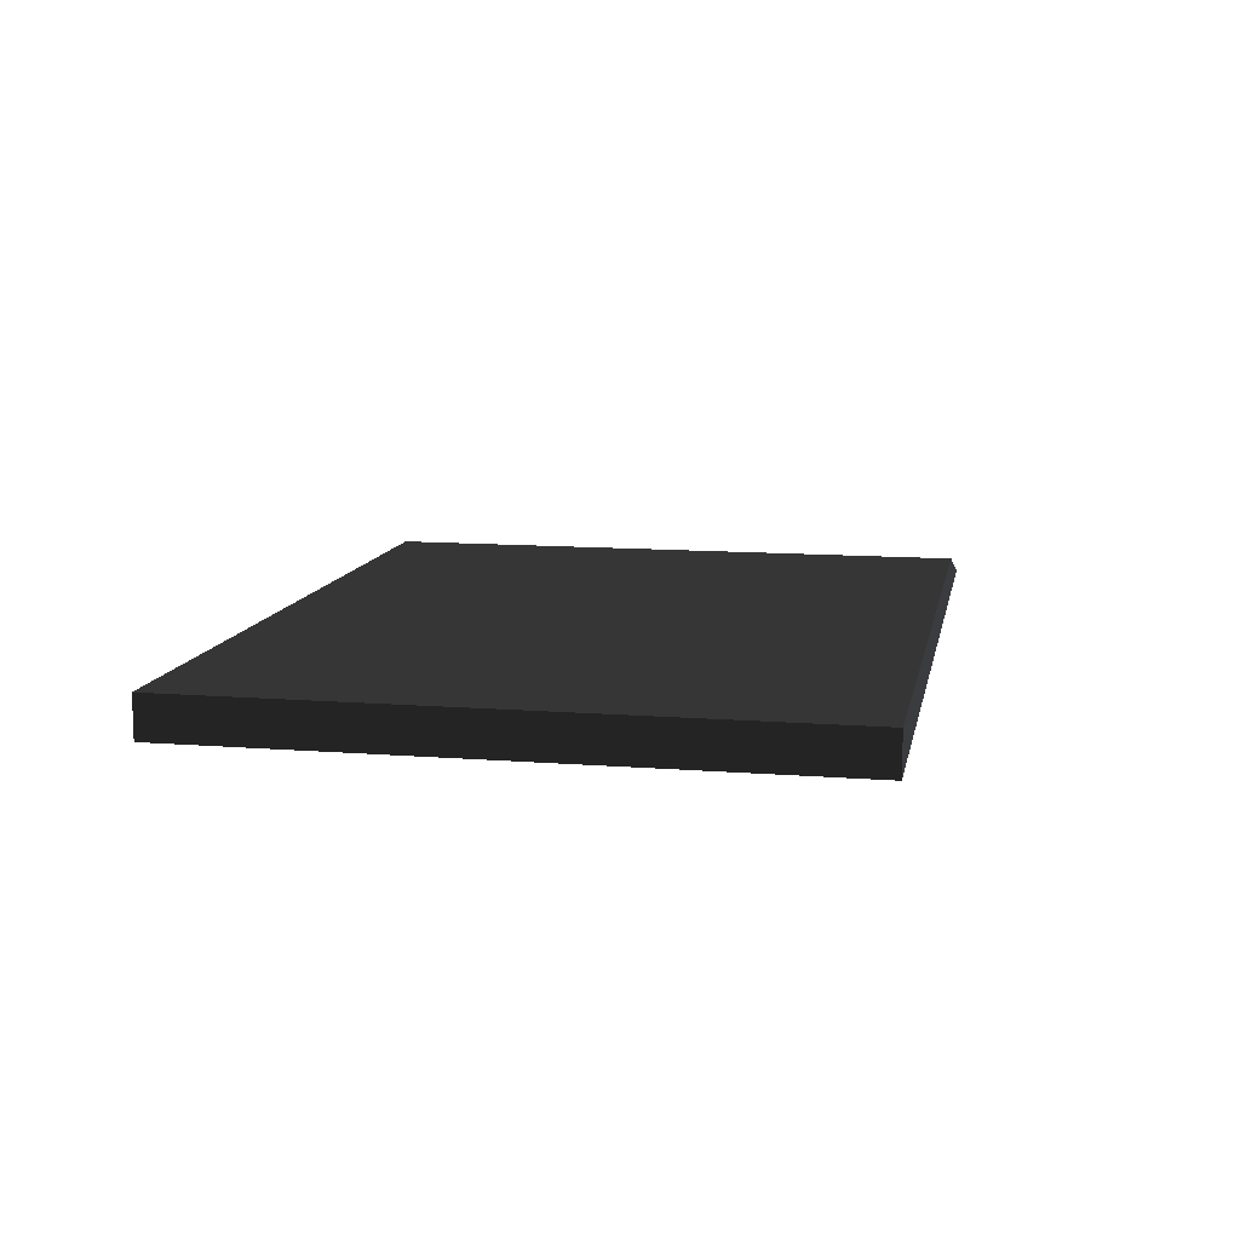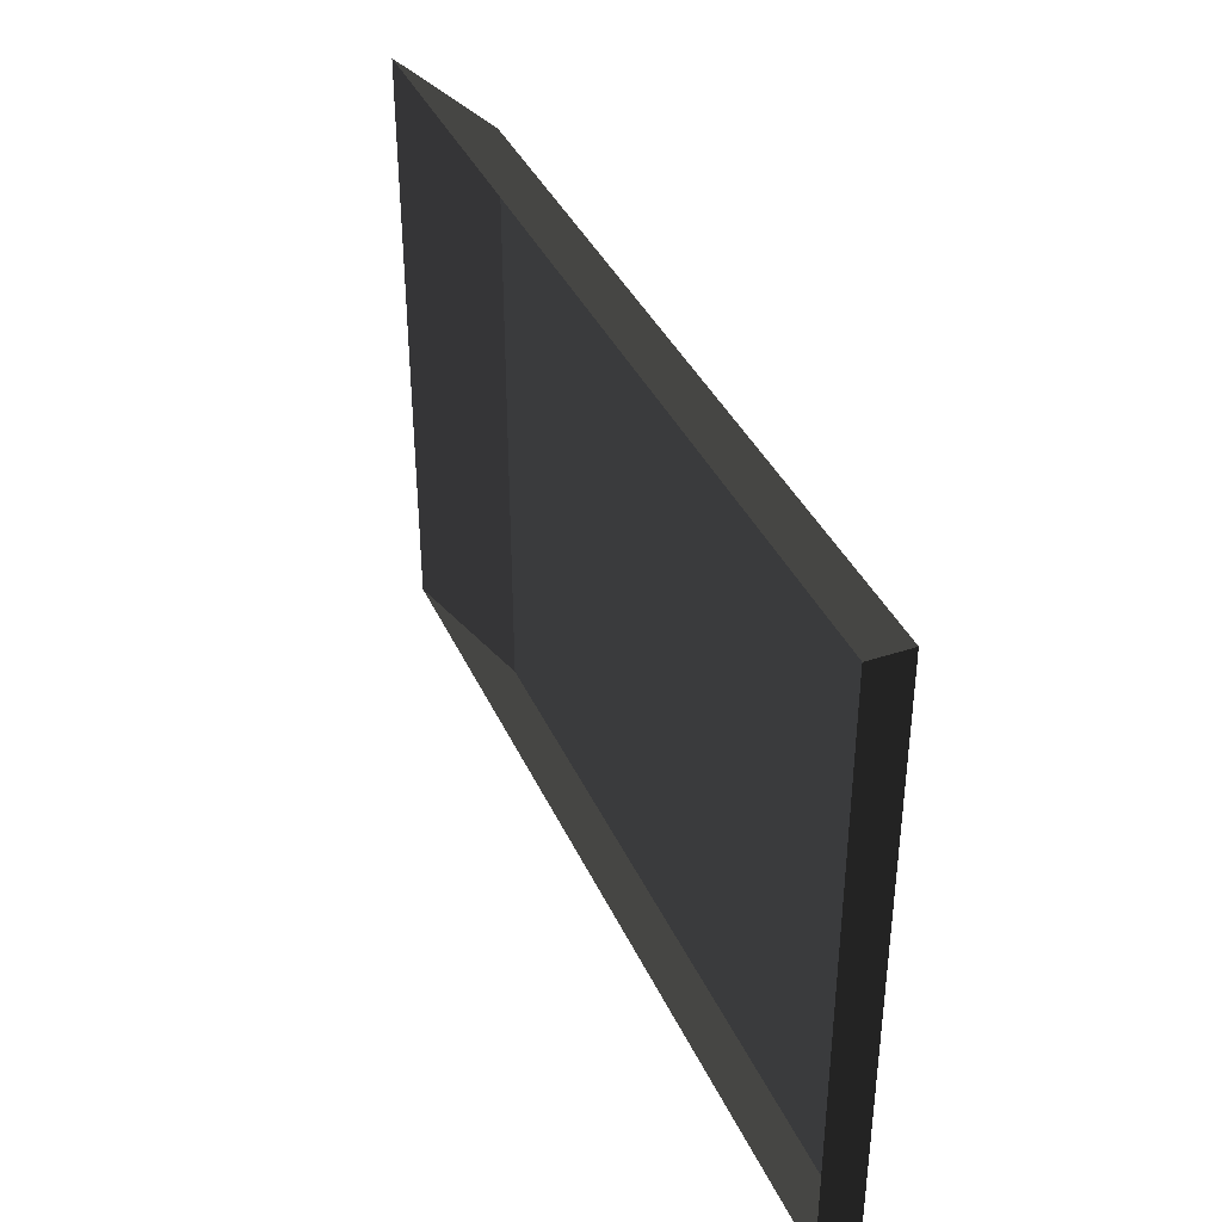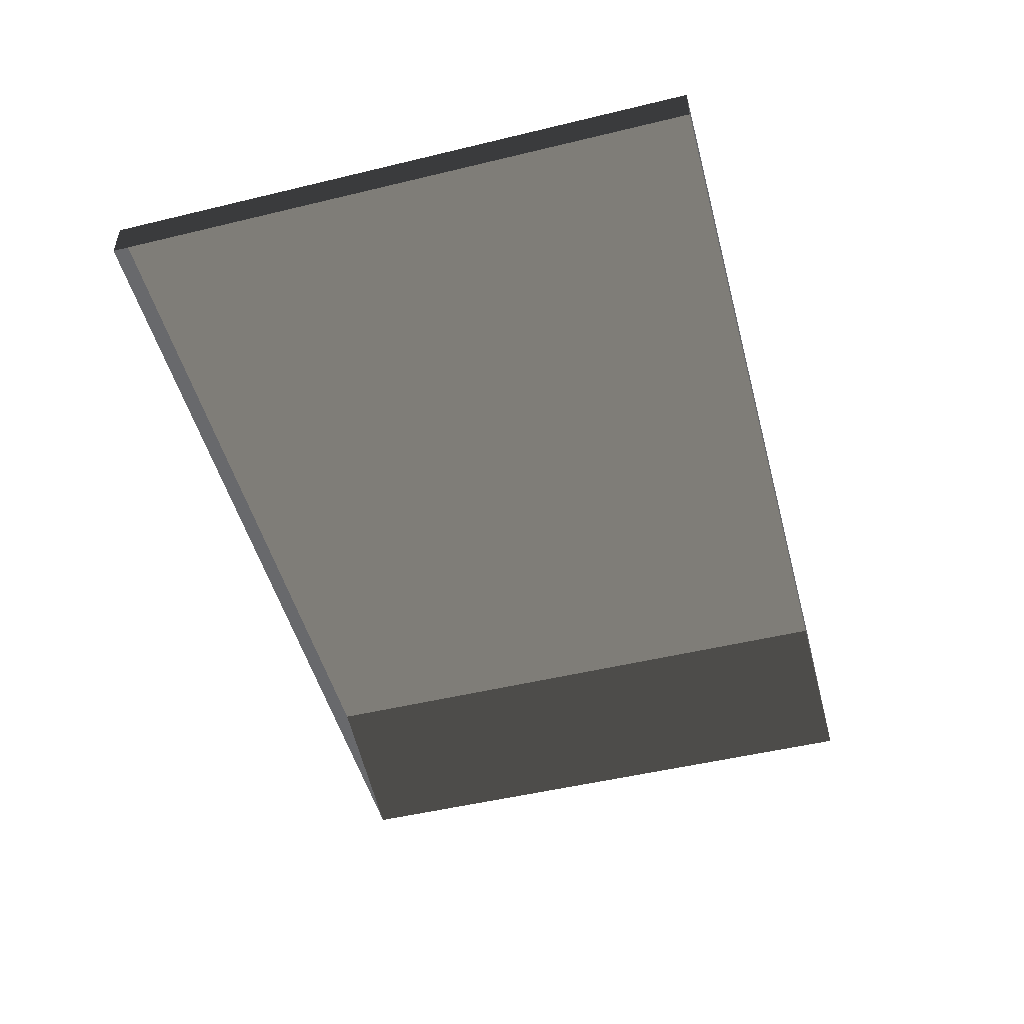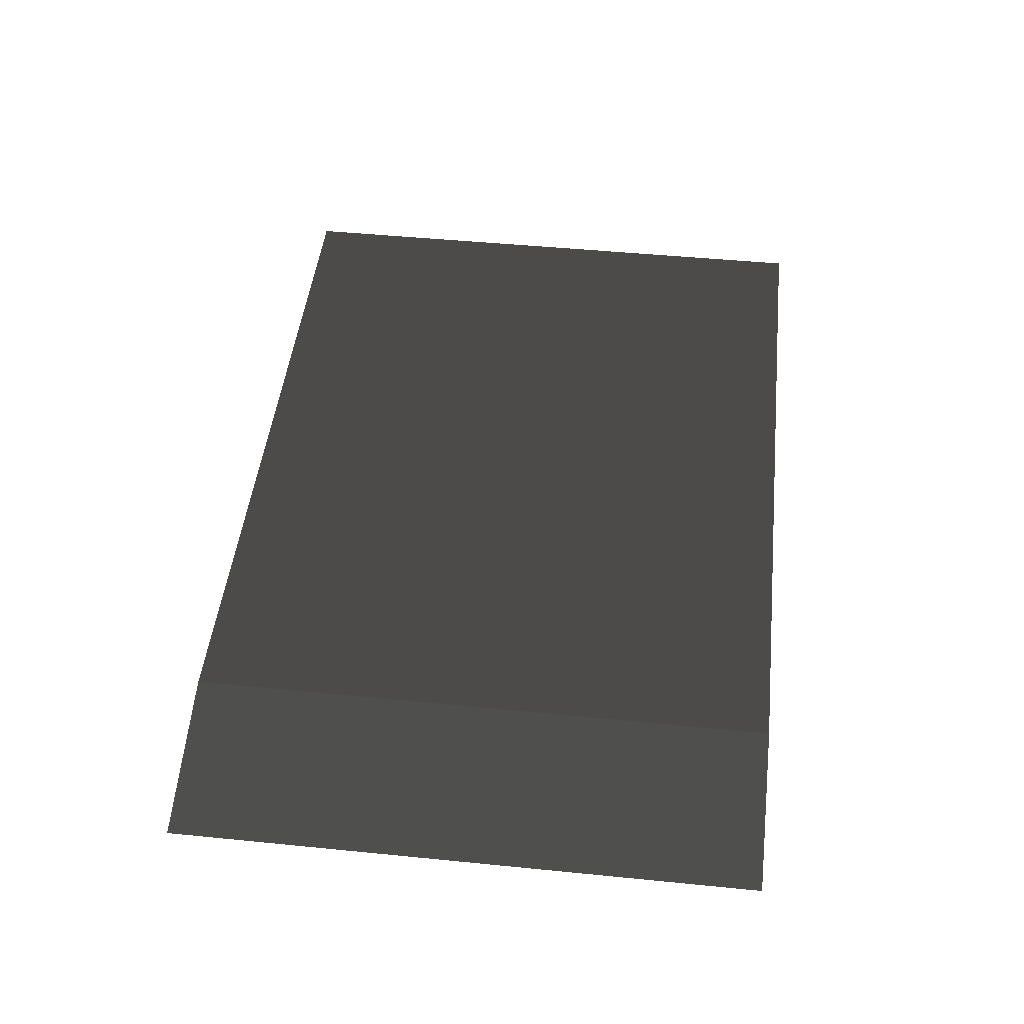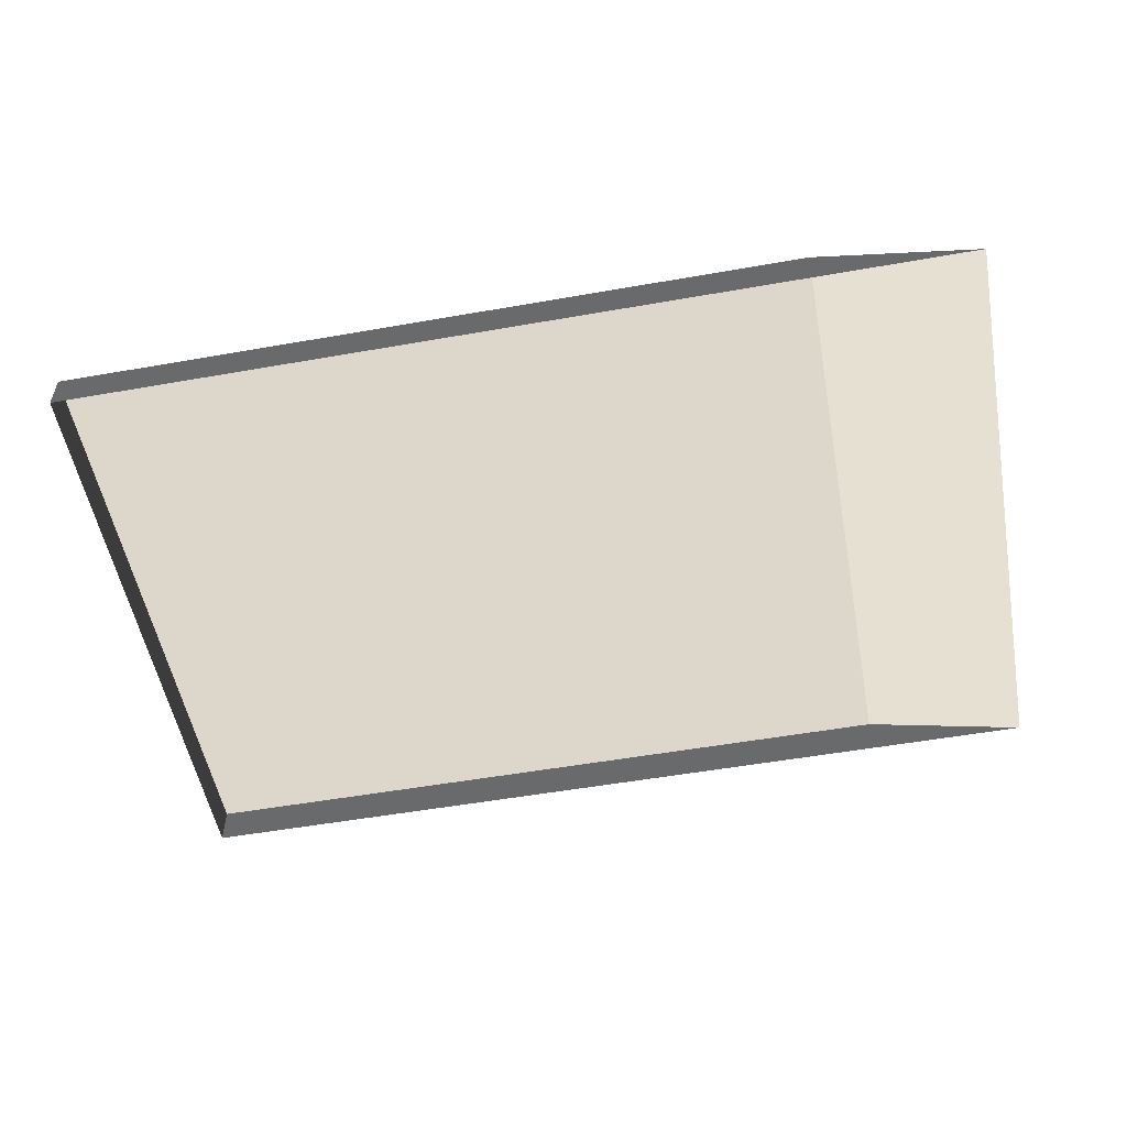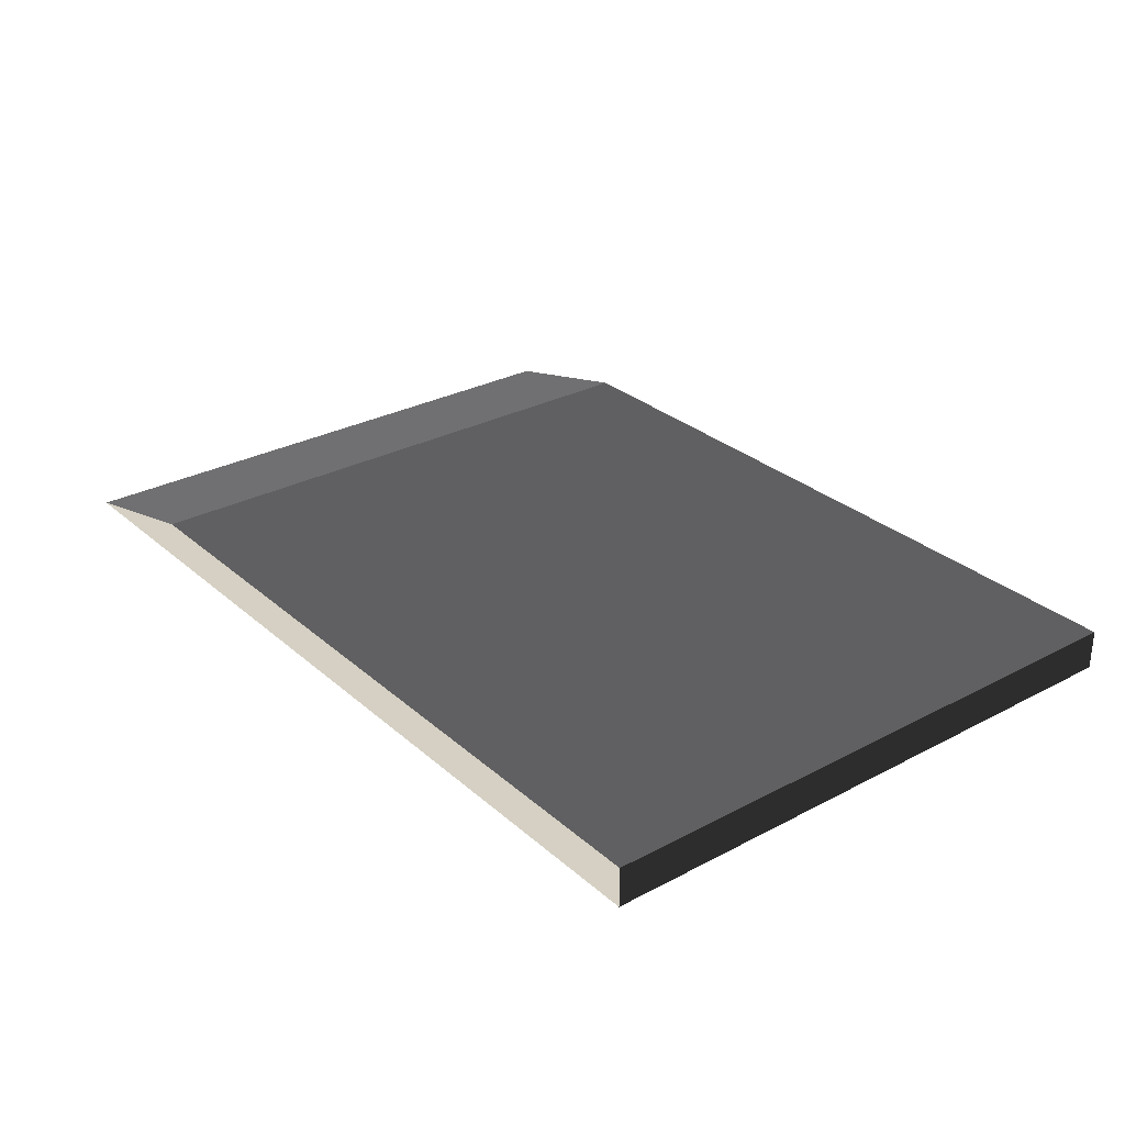
<metadata>
{"format":"obj","ext":"obj","renderer":"f3d","projection":"perspective","resolution":1024,"background":"white","views":[{"elev":11.2,"azim":-79.0,"up":"+Z"},{"elev":38.4,"azim":-112.7,"up":"+Y"},{"elev":-50.0,"azim":-75.1,"up":"+Z"},{"elev":47.6,"azim":96.4,"up":"+Z"},{"elev":-53.8,"azim":10.6,"up":"+Z"},{"elev":29.2,"azim":-128.1,"up":"+Z"}]}
</metadata>
<code>
v -4.994 -3.05 0.2307
v -4.994 3.843 0.2307
v 3.672 3.843 0.2307
v 3.672 -3.05 0.2307
v -4.994 -3.05 0.2307
v 3.672 -3.05 0.2307
v 5.532 -3.05 -0.2307
v -4.994 -3.05 -0.2307
v 3.672 -3.05 0.2307
v 3.672 3.843 0.2307
v 5.532 3.843 -0.2307
v 5.532 -3.05 -0.2307
v -4.994 3.843 0.2307
v -4.994 -3.05 0.2307
v -4.994 -3.05 -0.2307
v -4.994 3.843 -0.2307
v 3.672 3.843 0.2307
v -4.994 3.843 0.2307
v -4.994 3.843 -0.2307
v 5.532 3.843 -0.2307
g Platform_House.111_37932_351
f 1 3 2
f 1 4 3
f 5 7 6
f 5 8 7
f 9 11 10
f 9 12 11
f 13 15 14
f 13 16 15
f 17 19 18
f 17 20 19

</code>
